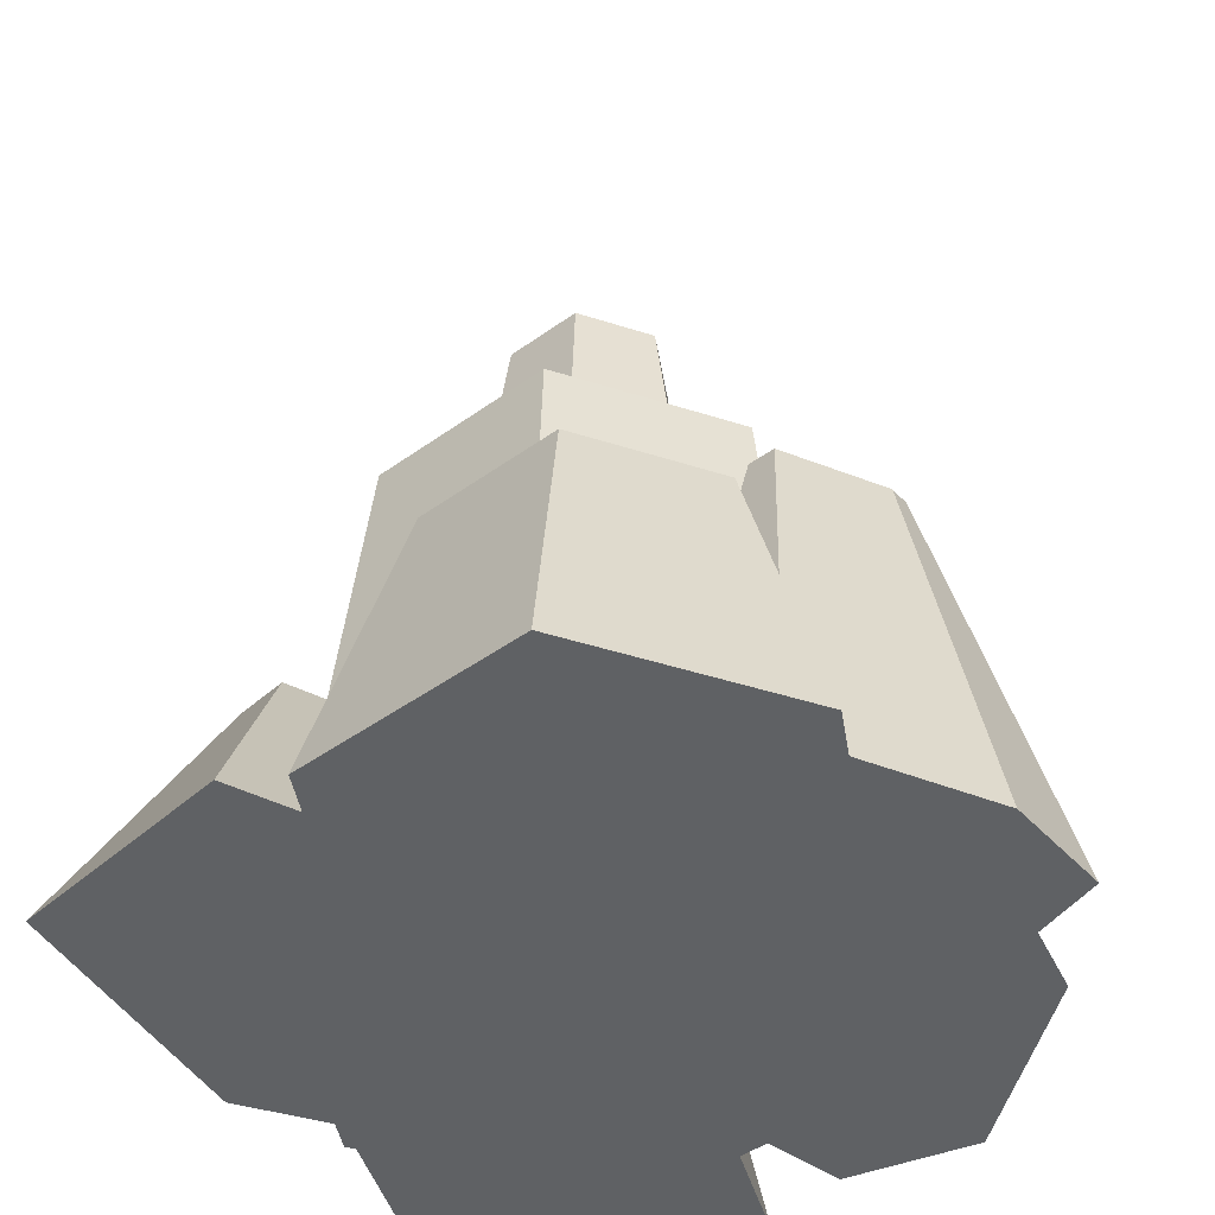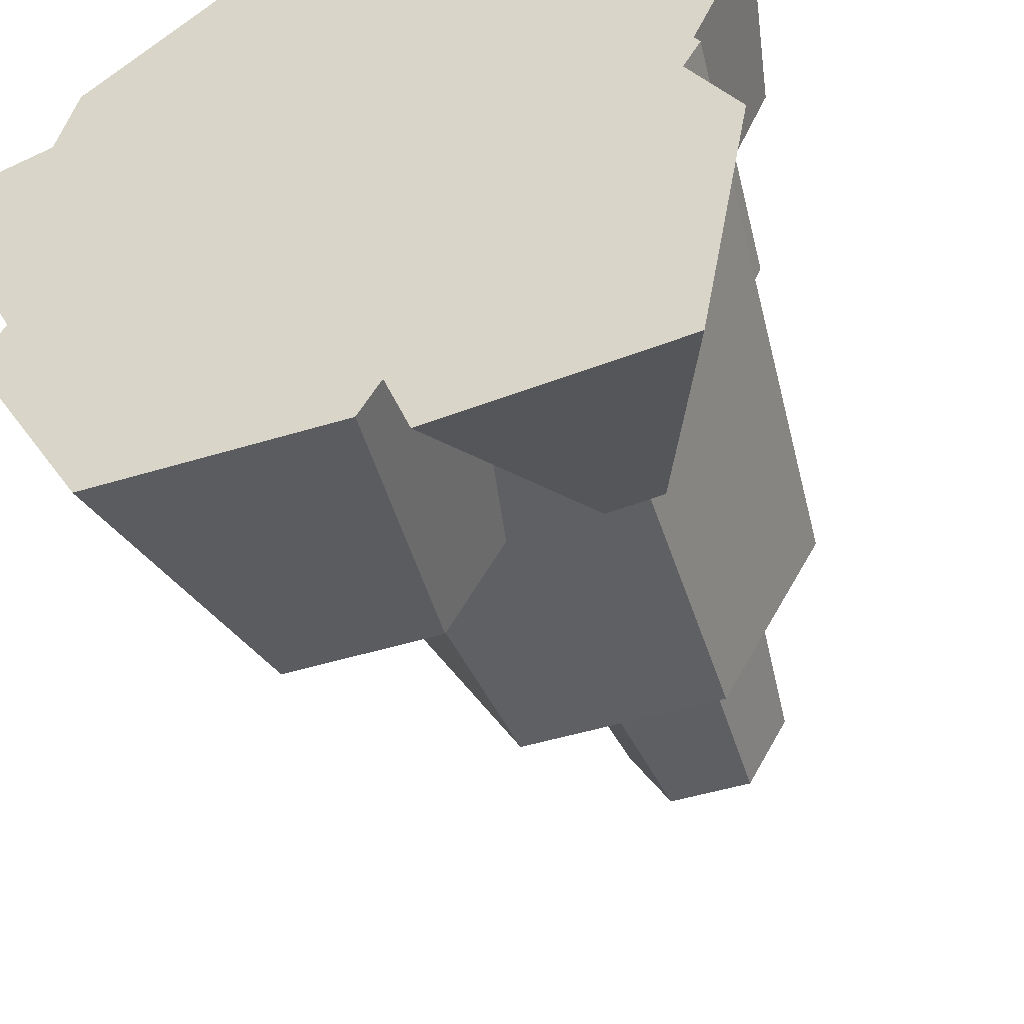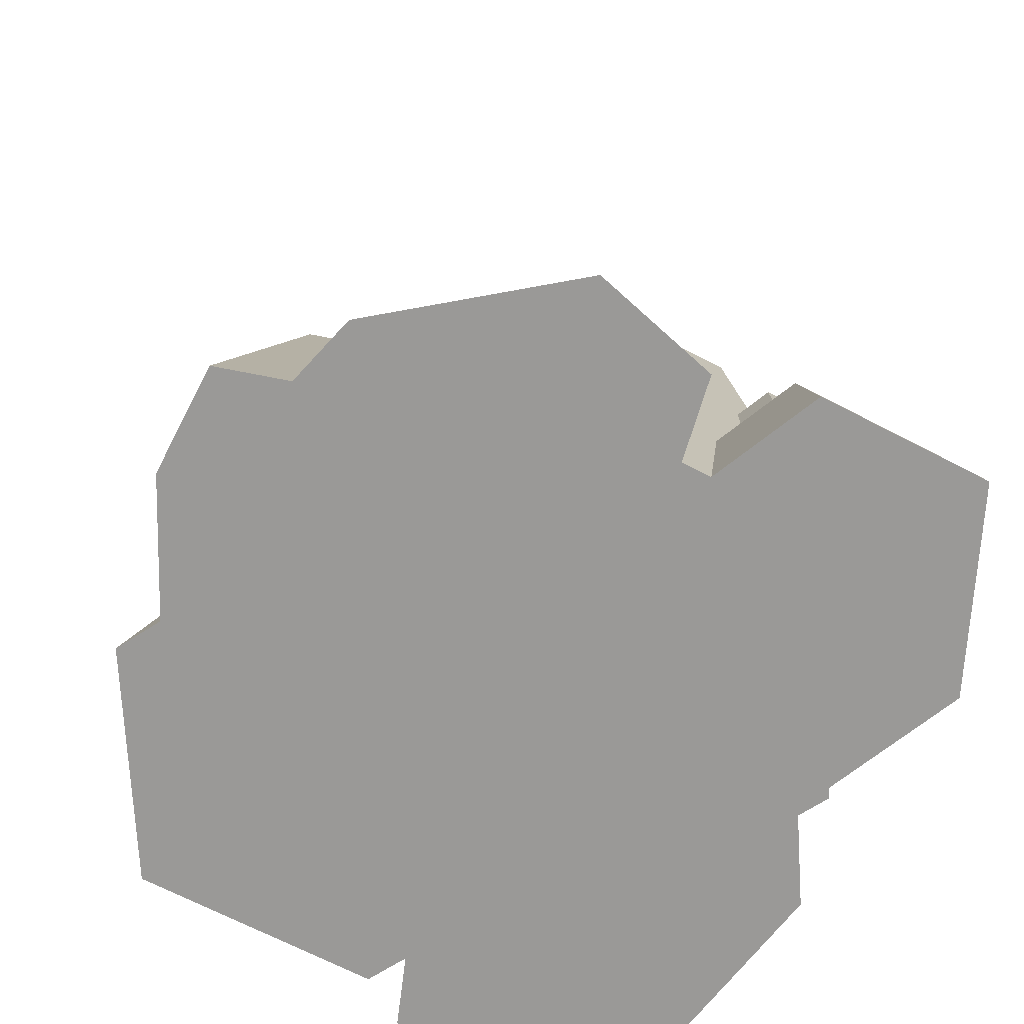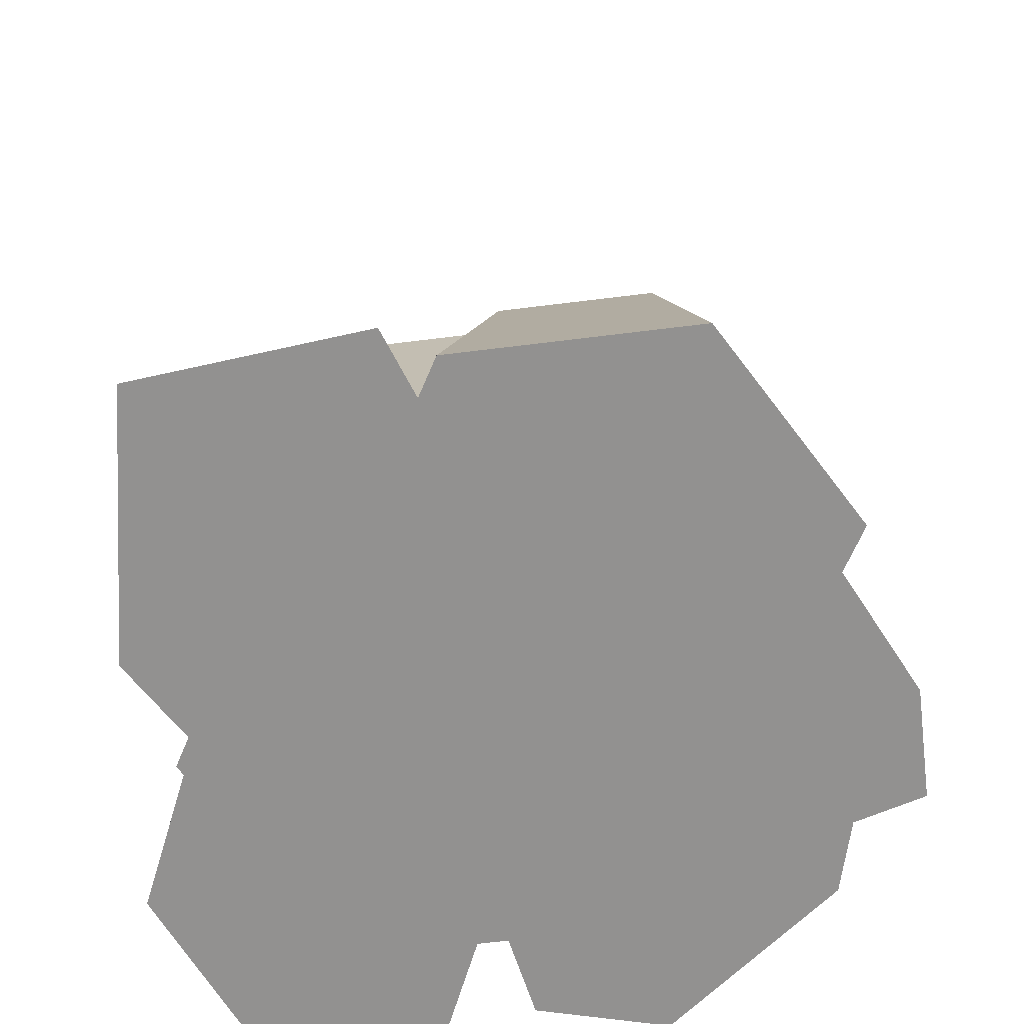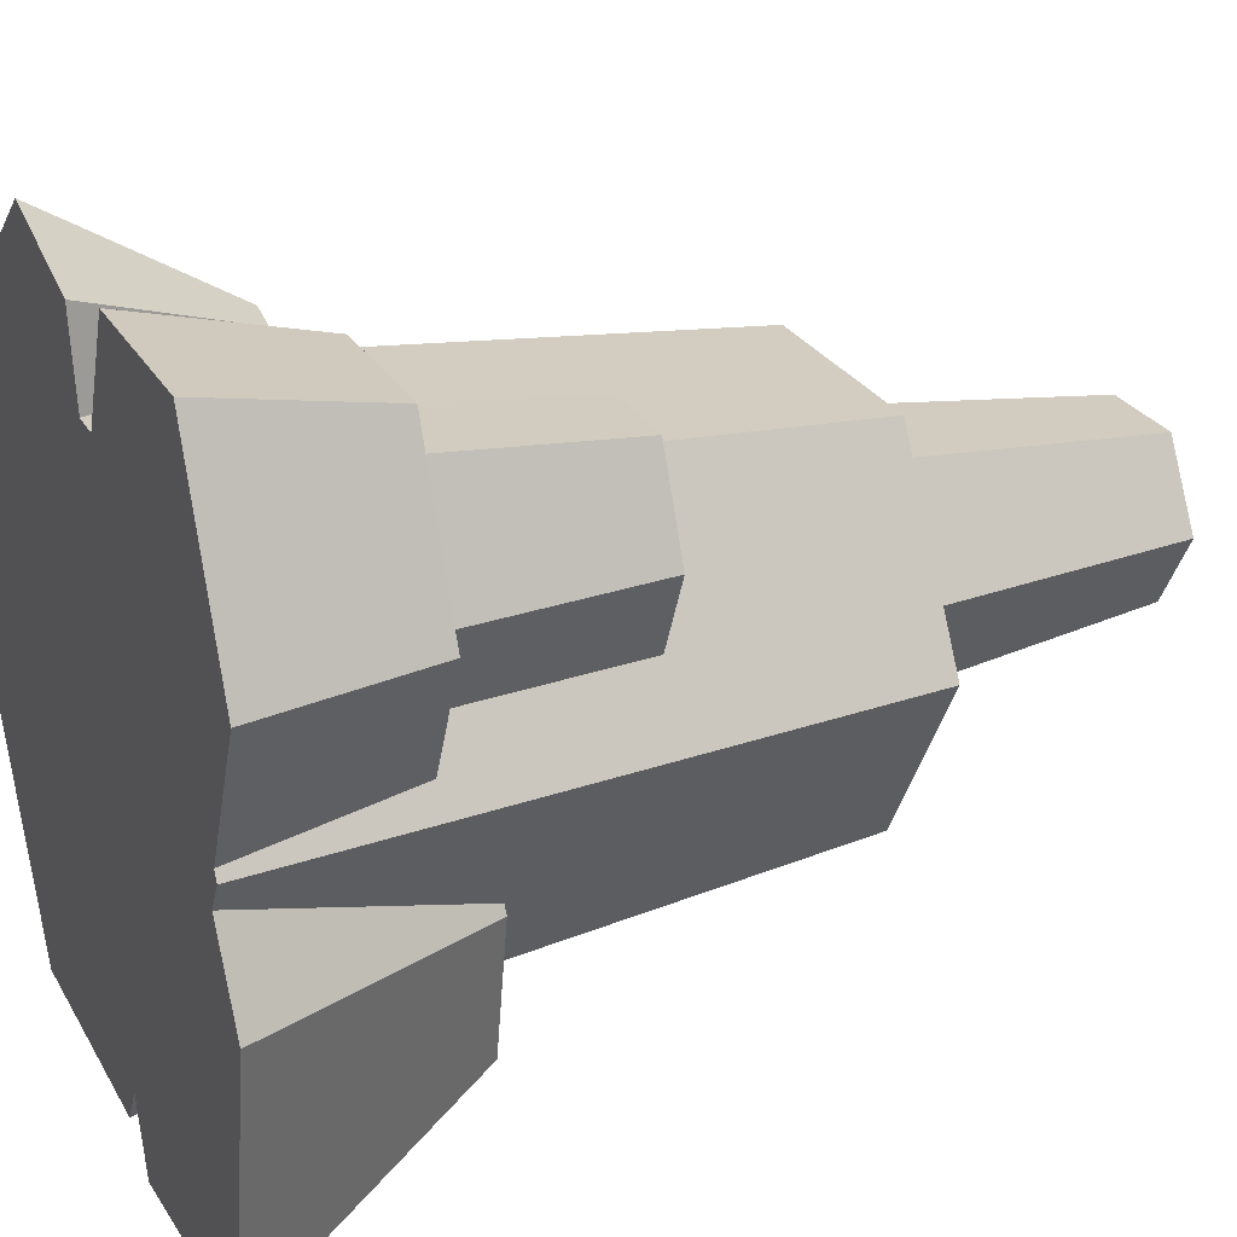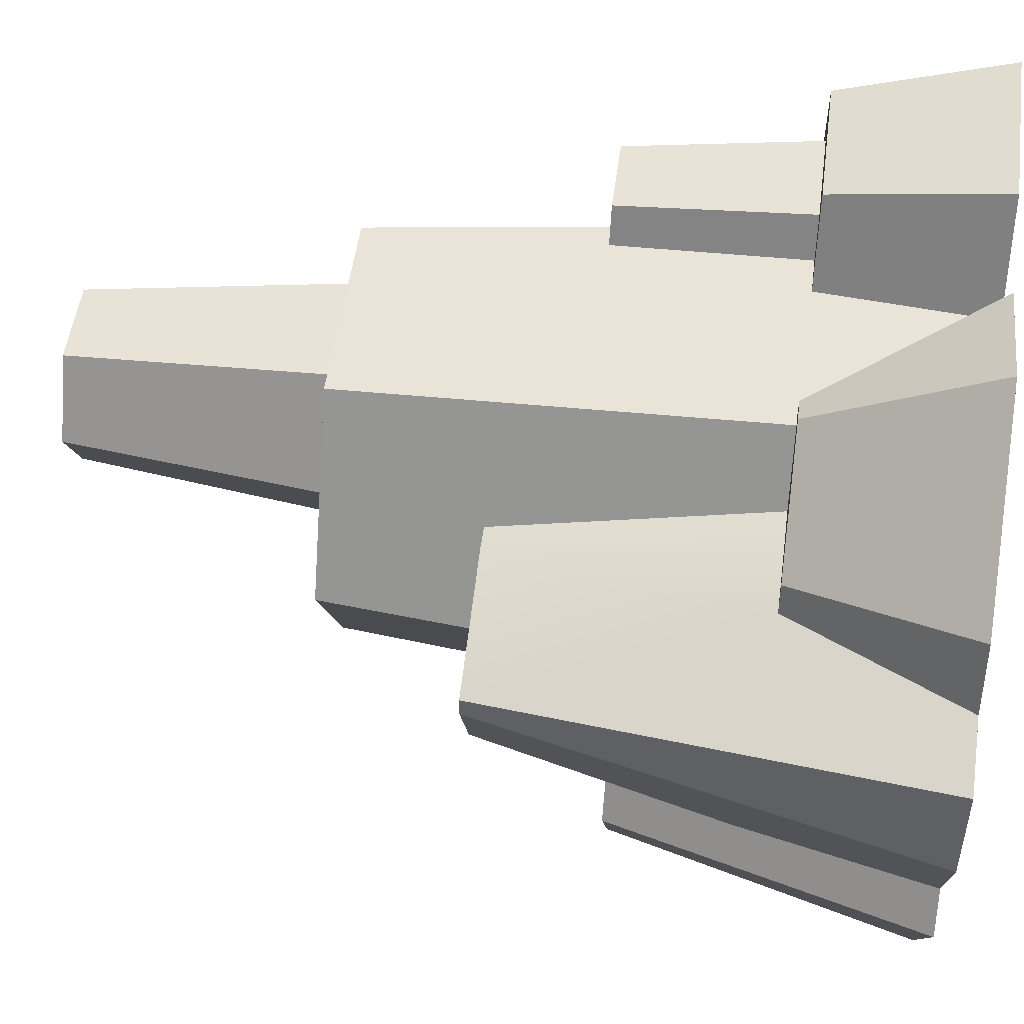
<metadata>
{"format":"obj","ext":"obj","renderer":"f3d","projection":"perspective","resolution":1024,"background":"white","views":[{"elev":-45.4,"azim":-140.3,"up":"+Y"},{"elev":-47.5,"azim":19.2,"up":"+Z"},{"elev":-69.0,"azim":-27.4,"up":"+Y"},{"elev":-66.1,"azim":-172.9,"up":"+Y"},{"elev":26.0,"azim":66.4,"up":"+Z"},{"elev":50.7,"azim":-82.6,"up":"+Z"}]}
</metadata>
<code>
g rockFormationMedium
v -0.1456 0.5727 0.02808
v -0.04649 0.5727 0.1997
v -0.16 0.425 0.02808
v -0.1112 0.425 0.1126
v -0.105 0.166 0.1672
v -0.06634 0.166 0.2341
v 0.01114 0.5727 -0.04392
v 0.02656 0.8299 -0.0172
v -0.04599 0.5727 0.05503
v -0.01514 0.8299 0.05503
v -0.1434 0.166 0.1672
v -0.2015 0.166 0.1505
v -0.1357 0.425 0.1126
v -0.2694 0.425 0.07394
v -0.3591 4.892e-16 0.1414
v -0.2915 4.892e-16 0.1609
v 0.1683 0.2333 -0.1723
v 0.2145 0.2333 -0.09223
v 0.1517 0.5727 -0.1436
v 0.2508 0.5727 0.02808
v 0.2905 1.145e-16 -5.825e-05
v 0.3067 3.259e-31 0.02808
v -0.1051 4.892e-16 0.3615
v -0.2727 4.892e-16 0.2311
v -0.08525 0.166 0.2634
v -0.1939 0.166 0.1788
v 0.0712 0.1383 -0.1803
v 0.1172 0.2333 -0.1723
v 0.03436 0.3016 -0.1665
v -0.04649 0.5727 -0.1436
v -0.05972 0.3016 -0.1665
v 0.02656 0.8299 0.1273
v 0.01114 0.5727 0.154
v -0.3229 4.892e-16 -0.1323
v -0.2521 0.1848 -0.09755
v -0.2989 4.892e-16 -0.09068
v -0.2402 0.3016 -0.1323
v -0.2058 0.3016 -0.0729
v -0.208 4.892e-16 -0.3314
v 0.0219 4.892e-16 -0.3314
v -0.1666 0.3016 -0.2598
v -0.01948 0.3016 -0.2598
v 0.09018 0.1626 0.2344
v 0.1267 0.1626 0.3165
v 0.06309 2.446e-16 0.2481
v 0.1101 4.892e-16 0.3539
v -0.3591 4.892e-16 0.03285
v 0.01861 4.892e-16 0.3284
v 0.03419 3.412e-16 0.2481
v 0.0425 2.446e-16 -0.2957
v 0.06679 0 -0.3615
v 0.2761 4.892e-16 0.3539
v 0.2902 0 -0.3394
v 0.3014 1.465e-16 0.03724
v 0.3591 4.892e-16 0.167
v 0.3381 0 -0.07847
v 0.1424 0.2333 -0.2407
v 0.1946 0.2333 -0.2355
v 0.1254 0.5727 -0.04392
v 0.11 0.8299 -0.0172
v 0.2194 0.2333 -0.1003
v 0.1825 0.5727 0.05503
v 0.1254 0.5727 0.154
v 0.1517 0.8299 0.05503
v 0.11 0.8299 0.1273
v -0.05444 0.166 0.2341
v -0.05875 0.166 0.2563
v 0.3259 0.1626 0.167
v 0.2595 0.1626 0.3165
v 0.2404 0.1626 0.2737
v 0.1457 0.1626 0.2737
v 0.2314 0.3456 0.2534
v 0.1547 0.3456 0.2534
v 0.2878 0.1626 0.167
v 0.2698 0.3456 0.167
v -0.2204 0.425 -0.04686
v -0.1801 0.3016 -0.0729
v -0.193 0.425 -0.04686
v -0.2694 0.425 0.05355
v 0.1282 0.1626 0.2344
v 0.1394 0.3456 0.2189
v 0.1628 0.3456 0.2189
v 0.1517 0.5727 0.1997
v 0.2542 0.1626 0.09146
v 0.2363 0.3456 0.0916
v 0.2758 0.1626 0.05421
v -0.1425 0.3016 -0.02319
v -0.1498 0.425 0.01033
f 2 1 3
f 3 4 2
f 4 5 2
f 5 6 2
f 8 7 9
f 9 10 8
f 12 11 13
f 12 13 14
f 12 14 15
f 15 16 12
f 18 17 19
f 19 20 18
f 20 21 18
f 20 22 21
f 24 23 25
f 25 26 24
f 28 27 29
f 28 29 19
f 19 17 28
f 29 30 19
f 29 31 30
f 32 10 9
f 9 33 32
f 11 5 4
f 4 13 11
f 35 34 36
f 37 34 35
f 35 38 37
f 40 39 41
f 41 42 40
f 44 43 45
f 45 46 44
f 36 16 15
f 15 47 36
f 24 16 36
f 24 36 39
f 23 24 39
f 48 23 39
f 48 39 40
f 49 48 40
f 49 40 50
f 45 49 50
f 45 50 51
f 46 45 51
f 52 46 51
f 52 51 53
f 52 53 21
f 52 21 54
f 54 55 52
f 56 21 53
f 22 54 21
f 36 34 39
f 53 51 57
f 57 58 53
f 59 7 8
f 8 60 59
f 56 61 18
f 18 21 56
f 63 62 64
f 64 65 63
f 26 12 16
f 16 24 26
f 49 66 67
f 67 48 49
f 52 55 68
f 68 69 52
f 33 63 65
f 65 32 33
f 71 70 72
f 72 73 71
f 56 53 58
f 58 61 56
f 70 74 75
f 75 72 70
f 38 35 76
f 76 77 38
f 76 78 77
f 57 51 50
f 50 27 57
f 27 28 57
f 23 48 67
f 67 25 23
f 46 52 69
f 69 44 46
f 79 47 15
f 15 14 79
f 43 80 81
f 81 66 43
f 81 6 66
f 81 2 6
f 81 82 2
f 82 83 2
f 43 66 49
f 49 45 43
f 62 59 60
f 60 64 62
f 74 84 85
f 85 75 74
f 41 39 34
f 34 37 41
f 55 54 86
f 86 68 55
f 76 35 36
f 36 47 76
f 47 79 76
f 50 40 42
f 42 27 50
f 42 29 27
f 87 77 78
f 78 88 87
f 30 31 87
f 87 1 30
f 87 88 1
f 88 3 1
f 54 22 20
f 20 86 54
f 20 85 86
f 20 83 85
f 85 84 86
f 83 82 85
f 73 81 80
f 80 71 73
f 62 20 19
f 19 59 62
f 19 30 59
f 30 7 59
f 30 9 7
f 30 2 9
f 30 1 2
f 83 20 62
f 62 63 83
f 63 2 83
f 63 33 2
f 33 9 2
f 65 64 60
f 60 32 65
f 60 8 32
f 8 10 32
f 31 29 42
f 42 41 31
f 41 87 31
f 41 77 87
f 41 37 77
f 37 38 77
f 3 88 78
f 3 78 14
f 3 14 13
f 13 4 3
f 78 76 14
f 76 79 14
f 74 68 86
f 86 84 74
f 69 68 74
f 74 70 69
f 70 44 69
f 70 71 44
f 71 80 44
f 80 43 44
f 18 61 58
f 58 17 18
f 58 57 17
f 57 28 17
f 72 75 85
f 85 82 72
f 82 73 72
f 82 81 73
f 67 66 6
f 6 25 67
f 6 5 25
f 5 26 25
f 5 11 26
f 11 12 26
g rockFormationMedium
f 2 1 3
f 3 4 2
f 4 5 2
f 5 6 2
f 8 7 9
f 9 10 8
f 12 11 13
f 12 13 14
f 12 14 15
f 15 16 12
f 18 17 19
f 19 20 18
f 20 21 18
f 20 22 21
f 24 23 25
f 25 26 24
f 28 27 29
f 28 29 19
f 19 17 28
f 29 30 19
f 29 31 30
f 32 10 9
f 9 33 32
f 11 5 4
f 4 13 11
f 35 34 36
f 37 34 35
f 35 38 37
f 40 39 41
f 41 42 40
f 44 43 45
f 45 46 44
f 36 16 15
f 15 47 36
f 24 16 36
f 24 36 39
f 23 24 39
f 48 23 39
f 48 39 40
f 49 48 40
f 49 40 50
f 45 49 50
f 45 50 51
f 46 45 51
f 52 46 51
f 52 51 53
f 52 53 21
f 52 21 54
f 54 55 52
f 56 21 53
f 22 54 21
f 36 34 39
f 53 51 57
f 57 58 53
f 59 7 8
f 8 60 59
f 56 61 18
f 18 21 56
f 63 62 64
f 64 65 63
f 26 12 16
f 16 24 26
f 49 66 67
f 67 48 49
f 52 55 68
f 68 69 52
f 33 63 65
f 65 32 33
f 71 70 72
f 72 73 71
f 56 53 58
f 58 61 56
f 70 74 75
f 75 72 70
f 38 35 76
f 76 77 38
f 76 78 77
f 57 51 50
f 50 27 57
f 27 28 57
f 23 48 67
f 67 25 23
f 46 52 69
f 69 44 46
f 79 47 15
f 15 14 79
f 43 80 81
f 81 66 43
f 81 6 66
f 81 2 6
f 81 82 2
f 82 83 2
f 43 66 49
f 49 45 43
f 62 59 60
f 60 64 62
f 74 84 85
f 85 75 74
f 41 39 34
f 34 37 41
f 55 54 86
f 86 68 55
f 76 35 36
f 36 47 76
f 47 79 76
f 50 40 42
f 42 27 50
f 42 29 27
f 87 77 78
f 78 88 87
f 30 31 87
f 87 1 30
f 87 88 1
f 88 3 1
f 54 22 20
f 20 86 54
f 20 85 86
f 20 83 85
f 85 84 86
f 83 82 85
f 73 81 80
f 80 71 73
f 62 20 19
f 19 59 62
f 19 30 59
f 30 7 59
f 30 9 7
f 30 2 9
f 30 1 2
f 83 20 62
f 62 63 83
f 63 2 83
f 63 33 2
f 33 9 2
f 65 64 60
f 60 32 65
f 60 8 32
f 8 10 32
f 31 29 42
f 42 41 31
f 41 87 31
f 41 77 87
f 41 37 77
f 37 38 77
f 3 88 78
f 3 78 14
f 3 14 13
f 13 4 3
f 78 76 14
f 76 79 14
f 74 68 86
f 86 84 74
f 69 68 74
f 74 70 69
f 70 44 69
f 70 71 44
f 71 80 44
f 80 43 44
f 18 61 58
f 58 17 18
f 58 57 17
f 57 28 17
f 72 75 85
f 85 82 72
f 82 73 72
f 82 81 73
f 67 66 6
f 6 25 67
f 6 5 25
f 5 26 25
f 5 11 26
f 11 12 26

</code>
